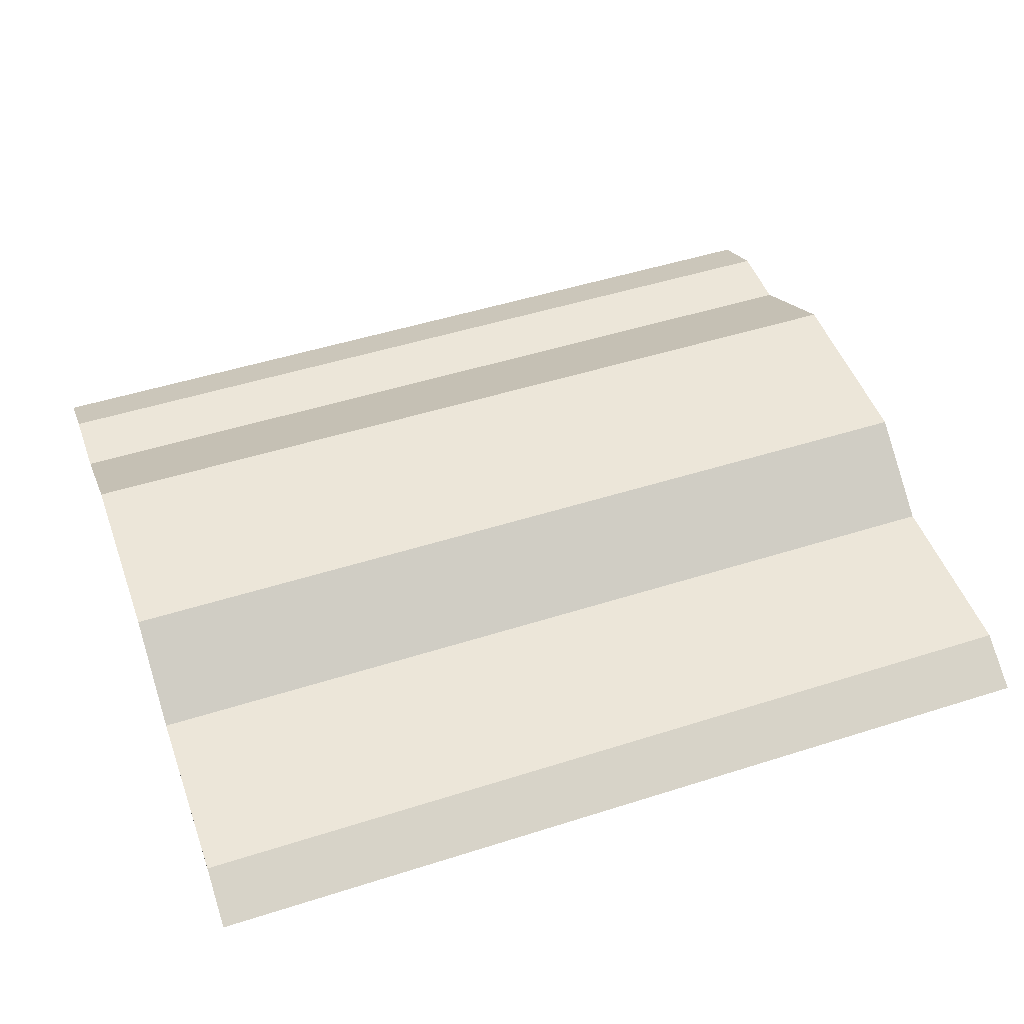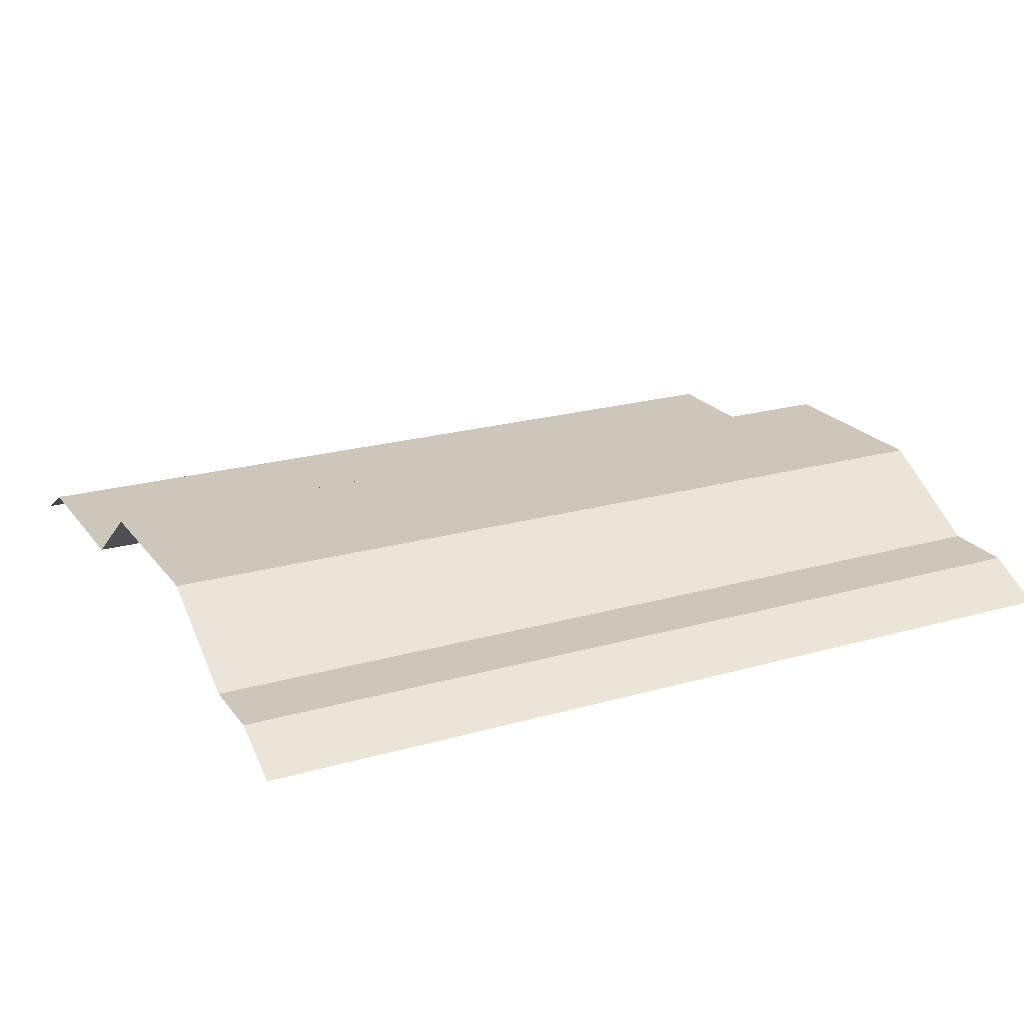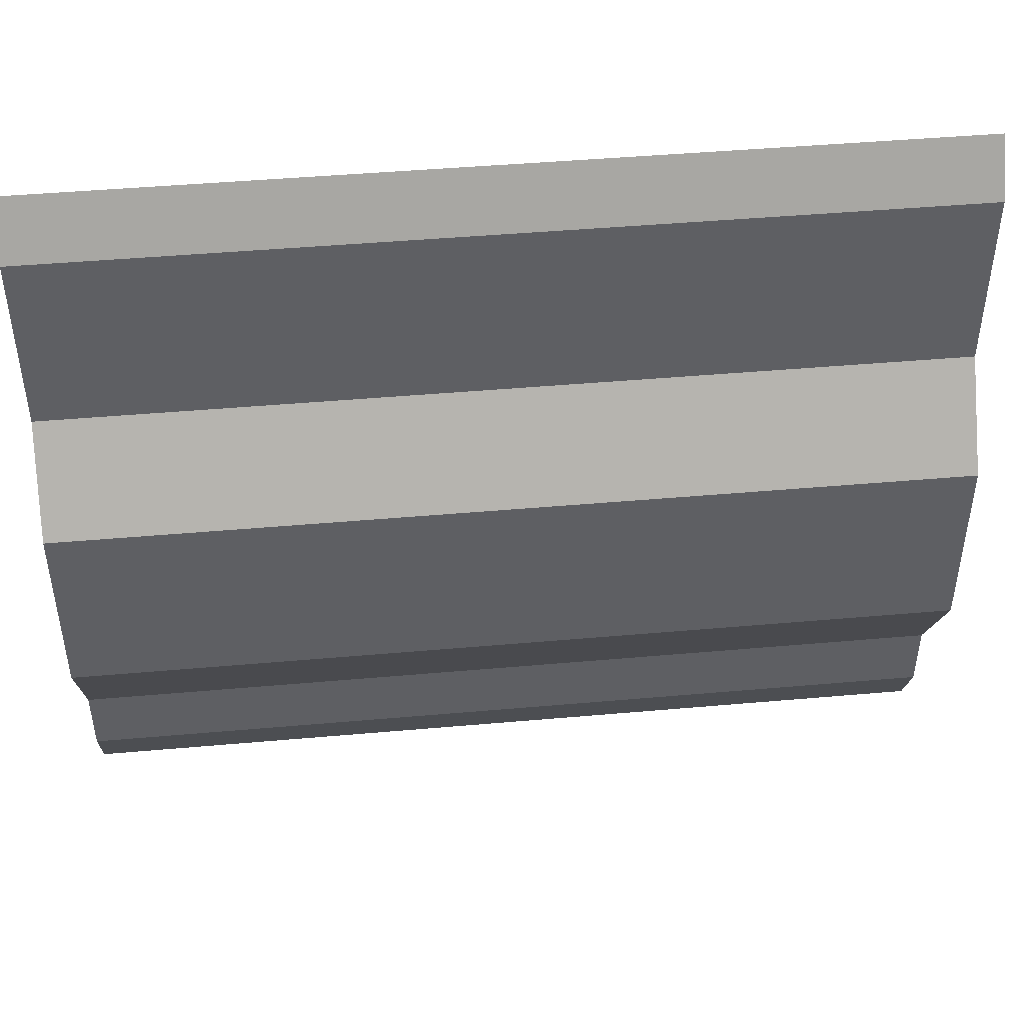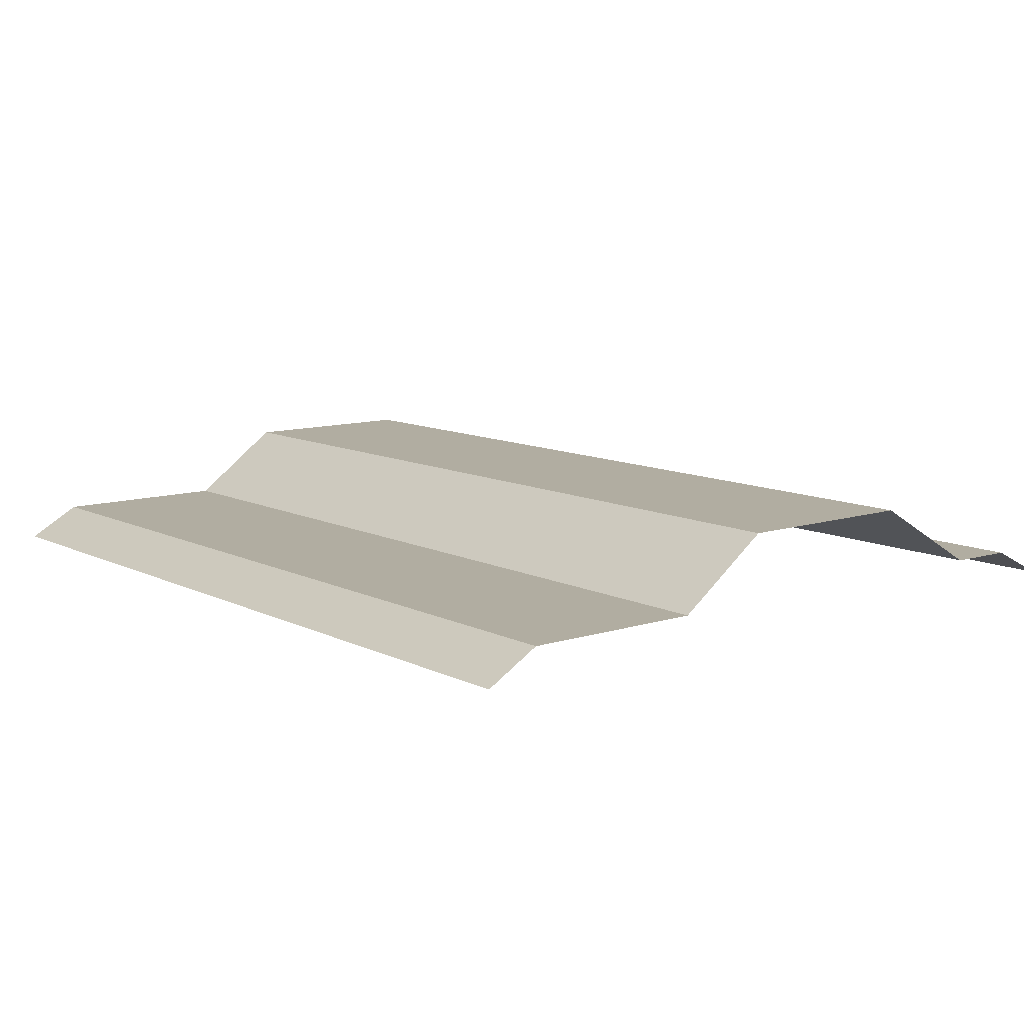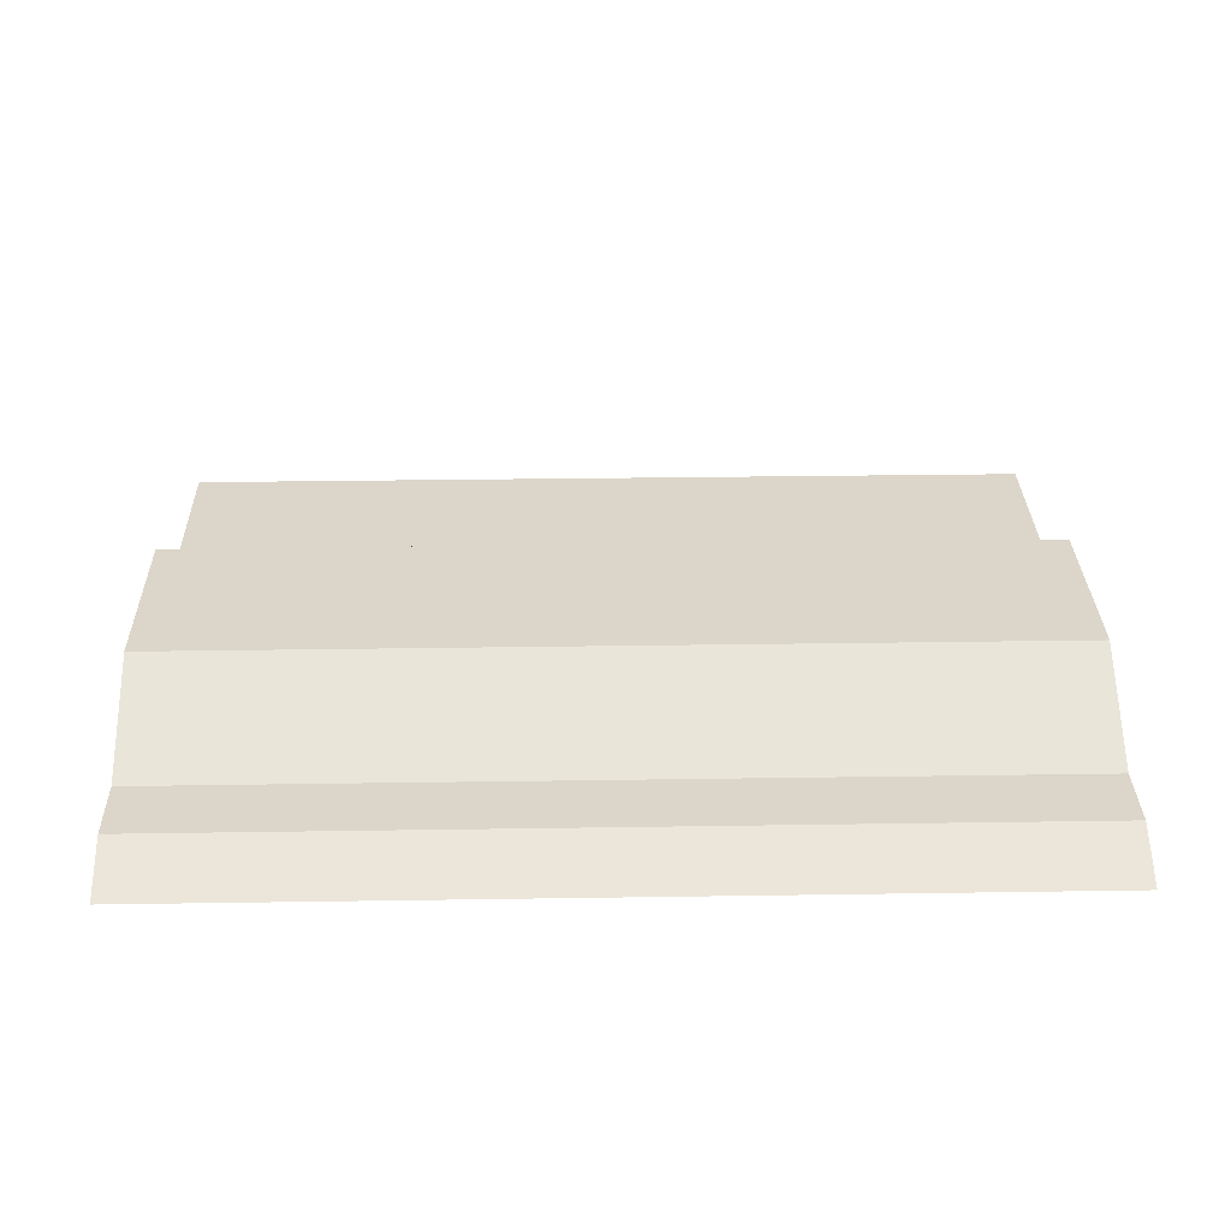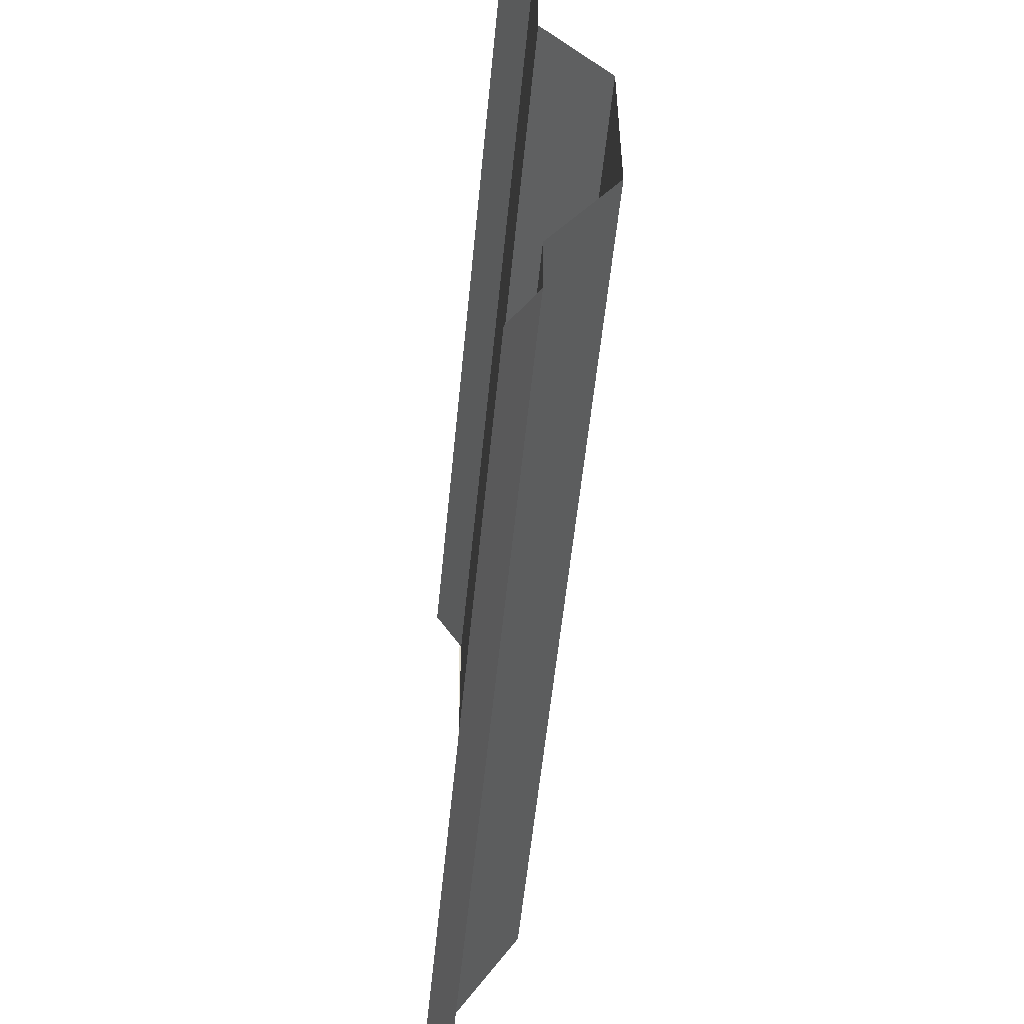
<metadata>
{"format":"obj","ext":"obj","renderer":"f3d","projection":"perspective","resolution":1024,"background":"white","views":[{"elev":48.9,"azim":-19.5,"up":"+Y"},{"elev":21.5,"azim":153.2,"up":"+Y"},{"elev":45.9,"azim":174.2,"up":"+Z"},{"elev":10.4,"azim":51.0,"up":"+Y"},{"elev":29.9,"azim":178.7,"up":"+Y"},{"elev":-54.1,"azim":84.5,"up":"+Z"}]}
</metadata>
<code>
g ShadowCollision
v -15.09 1.003 -24.17
v 15.09 1.003 -24.17
v 15.09 1.029 -21.78
v -15.09 1.029 -21.78
v 15.09 3.321 -11.26
v -15.09 3.321 -11.26
v -15.09 3.324 -17.85
v 15.09 3.324 -17.85
v -15.09 1.029 -8.1
v 15.09 1.029 -8.1
v 15.09 1.029 -1.8
v -15.09 1.029 -1.8
v -15.09 0.9592 -1.689
v -15.09 1.029 -1.8
v 15.09 1.029 -1.8
v 15.09 -7.629e-06 -7.629e-06
v -15.09 -7.629e-06 -7.629e-06
v -15.09 1.029 -8.1
v -15.09 1.029 -1.8
v -15.09 0.9592 -1.689
v 15.09 3.321 -11.26
v 15.09 1.029 -8.1
v -15.09 1.029 -8.1
v -15.09 3.321 -11.26
v -15.09 1.029 -21.78
v 15.09 1.029 -21.78
v 15.09 3.324 -17.85
v -15.09 3.324 -17.85
v 15.09 -7.629e-06 -26.19
v 15.09 1.003 -24.17
v -15.09 1.003 -24.17
v -15.09 -7.629e-06 -26.19
g ShadowCollision_0
f 3 2 1
f 4 3 1
f 7 6 5
f 8 7 5
f 11 10 9
f 12 11 9
f 15 14 13
f 13 16 15
f 13 17 16
f 20 19 18
f 23 22 21
f 24 23 21
f 27 26 25
f 28 27 25
f 31 30 29
f 32 31 29

</code>
